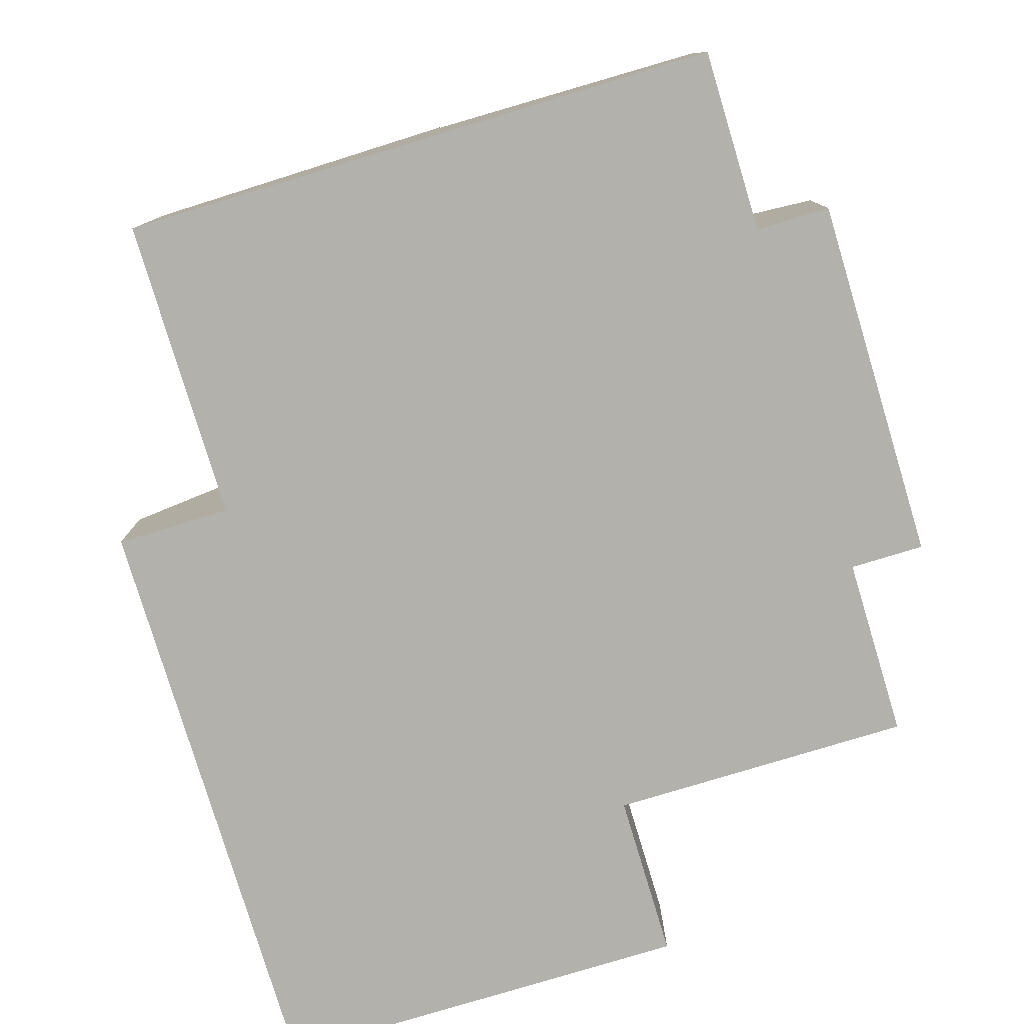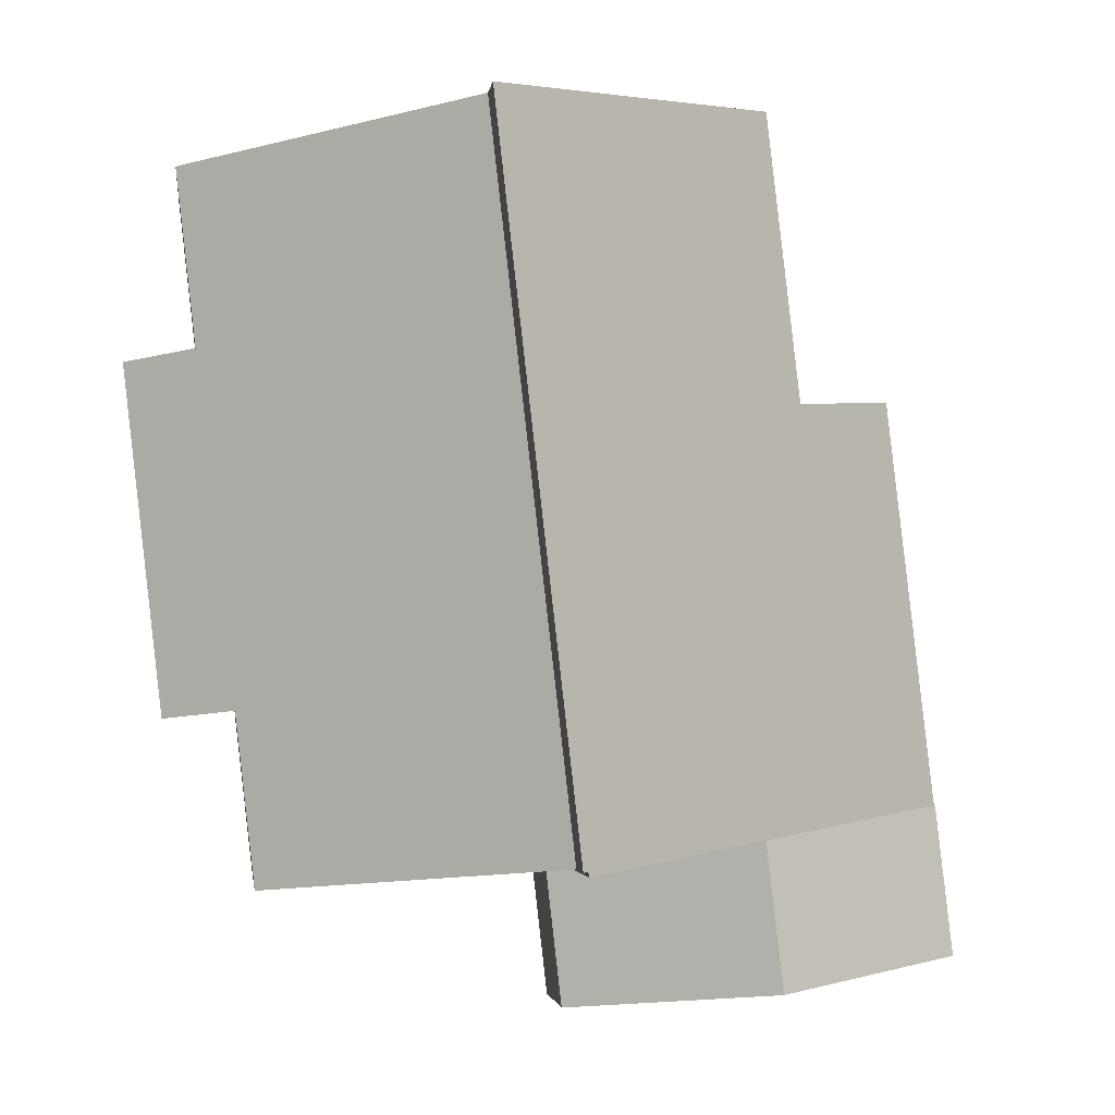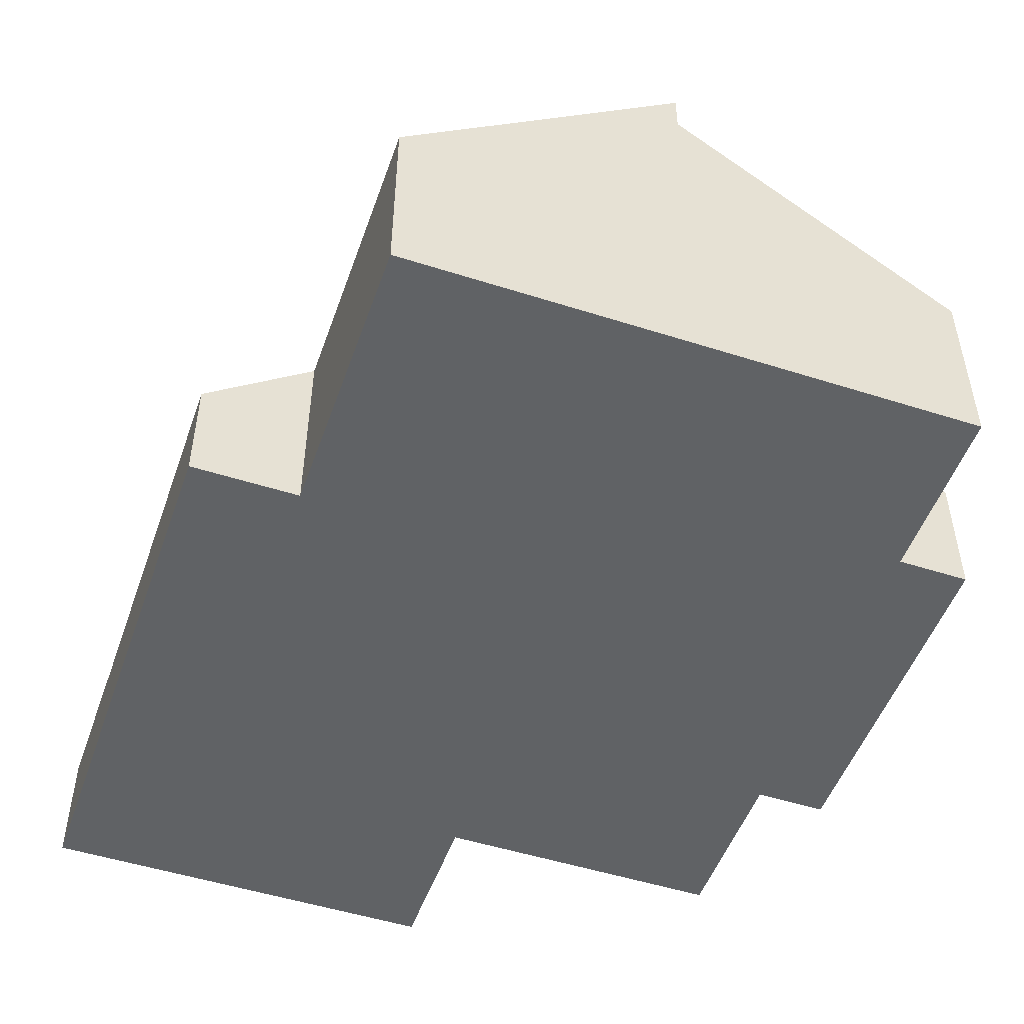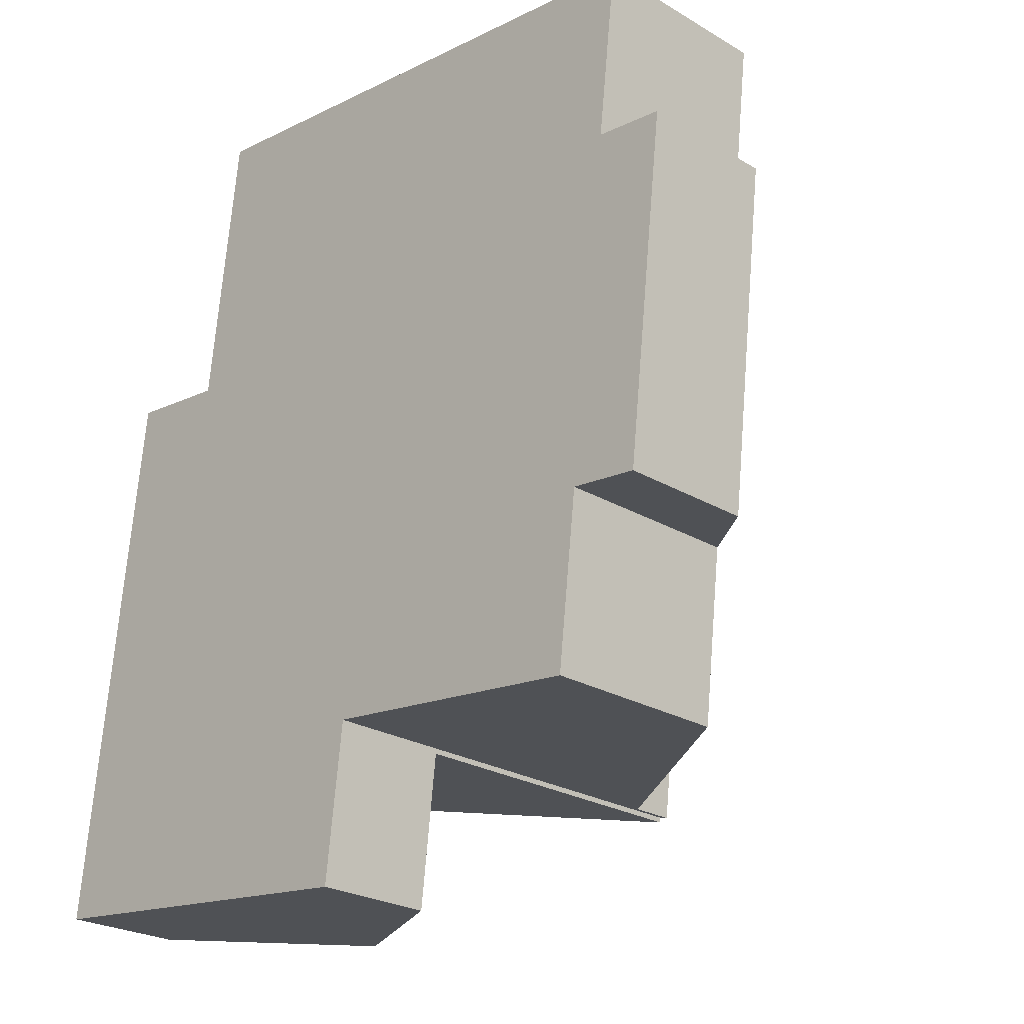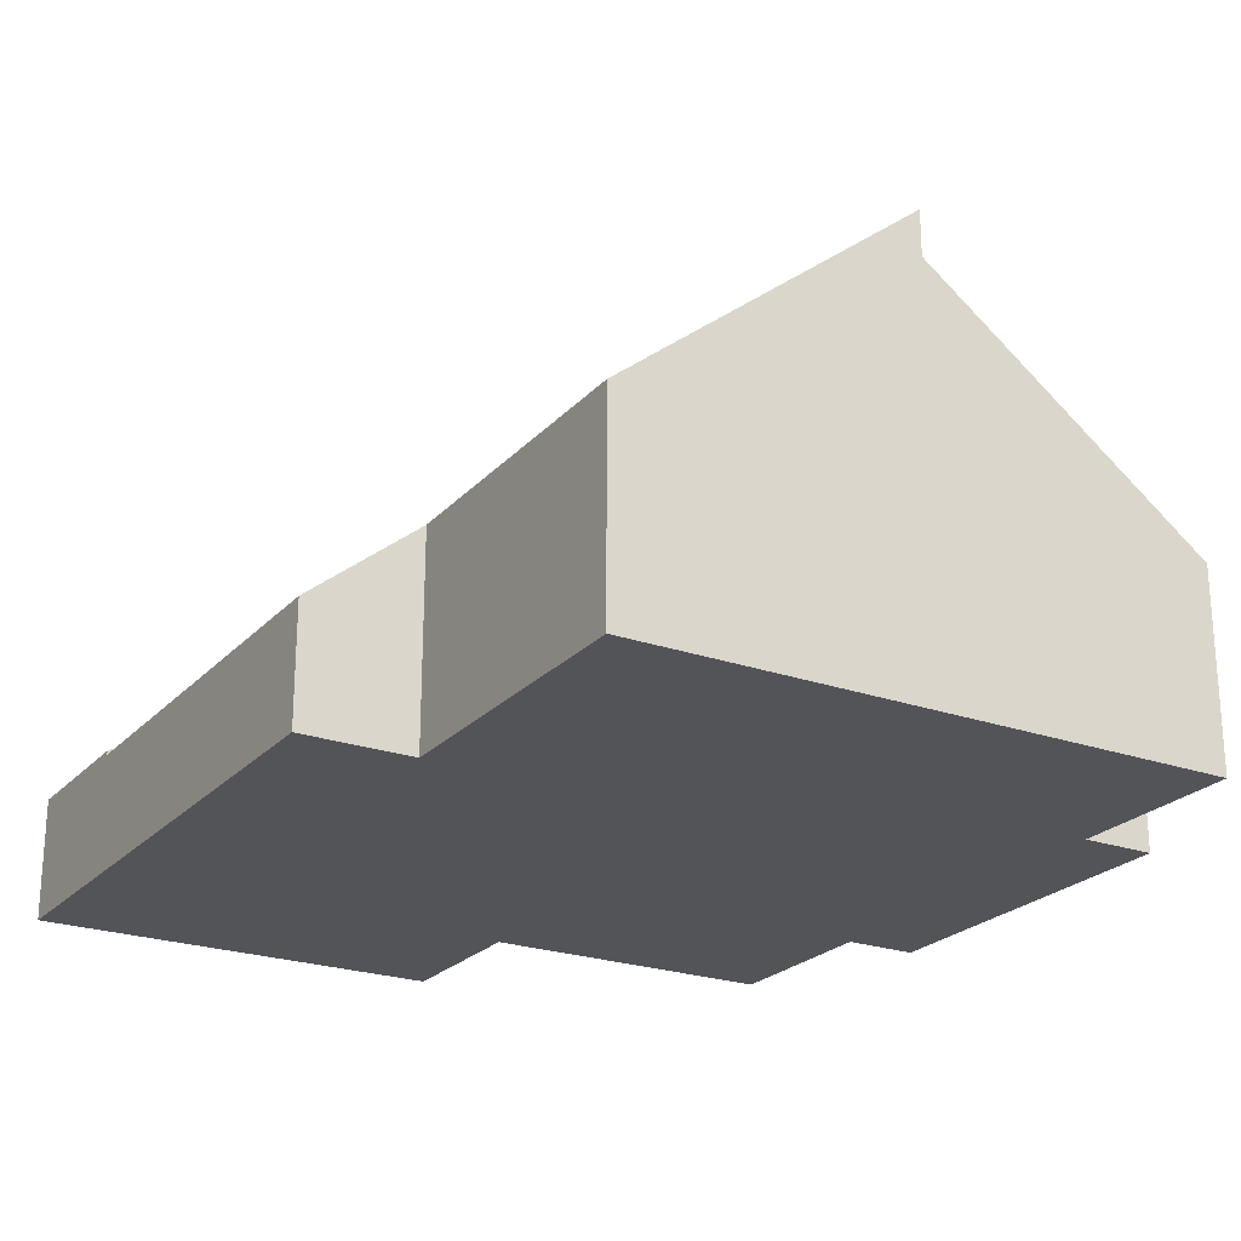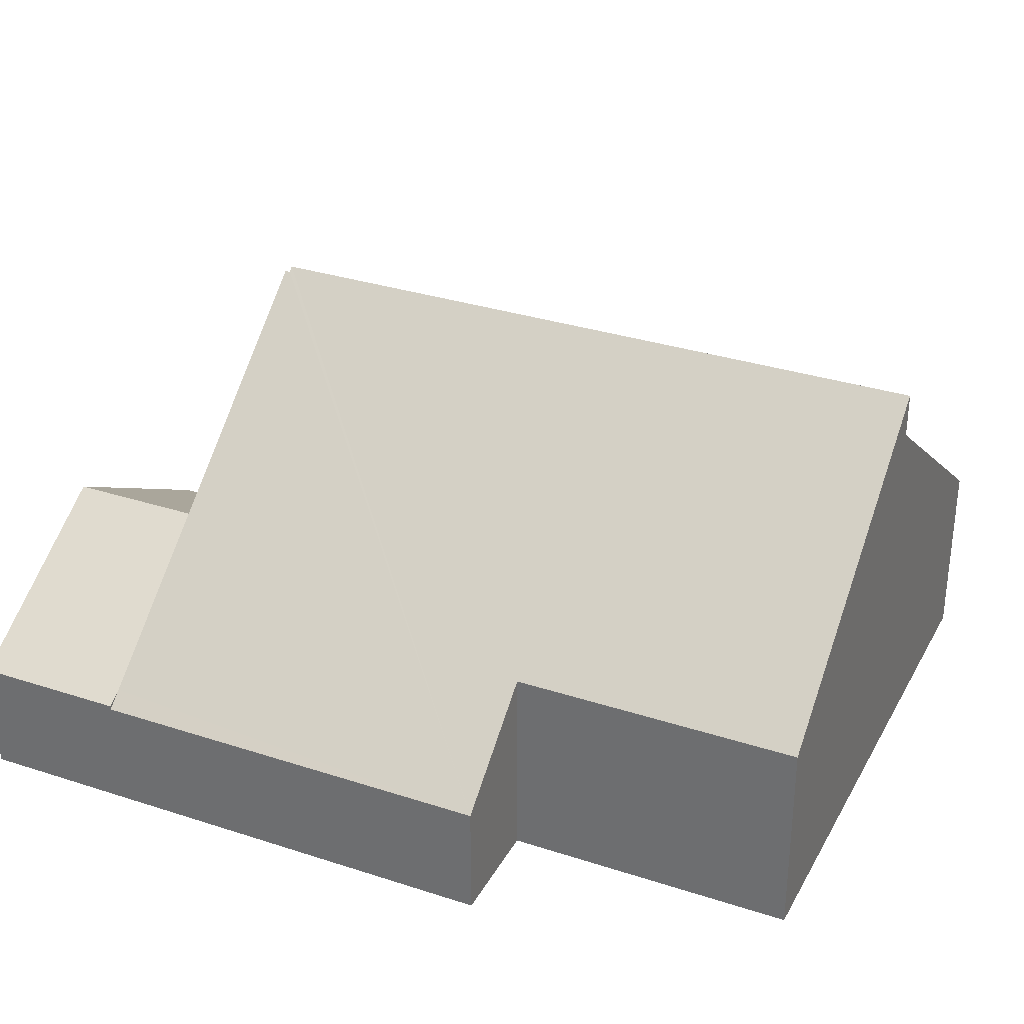
<metadata>
{"format":"obj","ext":"obj","renderer":"f3d","projection":"perspective","resolution":1024,"background":"white","views":[{"elev":-79.1,"azim":23.4,"up":"+Y"},{"elev":-2.8,"azim":172.7,"up":"+Z"},{"elev":-50.5,"azim":-12.7,"up":"+Y"},{"elev":-24.6,"azim":45.8,"up":"+Z"},{"elev":-23.4,"azim":-24.2,"up":"+Y"},{"elev":32.0,"azim":-58.8,"up":"+Y"}]}
</metadata>
<code>
v  1.269 2.253 11.02
v  0.676 2.523 2.939
v  0.343 2.253 2.978
v  4.258 5.433 2.527
v  8.175 8.613 2.077
v  8.186 8.613 2.176
v  8.285 8.693 2.165
v  3.409 3.991 10.77
v  9.851 8.693 15.77
v  4.061 3.991 16.43
v  3.409 -6.595e-16 10.77
v  1.269 -6.747e-16 11.02
v  9.851 -9.656e-16 15.77
v  4.061 -1.006e-15 16.43
v  0.343 -1.823e-16 2.978
v  8.285 -1.326e-16 2.165
v  8.186 -1.332e-16 2.176
v  8.175 -1.272e-16 2.077
v  4.258 -1.547e-16 2.527
v  0.676 -1.8e-16 2.939
v  7.832 2.329 -0.902
v  4.258 4.608 2.527
v  8.175 2.329 2.077
v  3.915 4.608 -0.451
v  0 2.329 1.426e-16
v  0.343 2.33 2.978
v  7.832 5.523e-17 -0.902
v  3.915 2.762e-17 -0.451
v  0 0 0
v  8.285 7.817 2.165
v  14.18 3.718 4.886
v  13.79 3.717 1.531
v  9.851 7.816 15.77
v  14.96 3.722 11.7
v  16.34 2.689 11.54
v  15.35 3.723 15.14
v  15.56 2.689 4.727
v  14.96 -7.164e-16 11.7
v  16.34 -7.066e-16 11.54
v  15.35 -9.268e-16 15.14
v  15.56 -2.894e-16 4.727
v  14.18 -2.992e-16 4.886
v  13.79 -9.375e-17 1.531
g defaultobject
f 1 2 3
f 2 1 4
f 4 1 5
f 5 1 6
f 6 1 7
f 7 1 8
f 7 8 9
f 9 8 10
f 1 11 8
f 11 1 12
f 10 13 9
f 13 10 14
f 11 10 8
f 10 11 14
f 15 1 3
f 1 15 12
f 13 7 9
f 7 13 16
f 17 5 6
f 5 17 18
f 16 6 7
f 6 16 17
f 18 4 5
f 4 18 2
f 2 18 19
f 2 19 20
f 2 20 3
f 3 20 15
f 14 16 13
f 16 14 11
f 16 11 12
f 16 12 17
f 17 12 15
f 17 15 18
f 18 15 19
f 19 15 20
f 21 22 23
f 22 21 24
f 25 22 24
f 22 25 2
f 2 25 26
f 15 2 26
f 2 15 22
f 22 15 20
f 22 20 19
f 22 19 23
f 23 19 18
f 18 21 23
f 21 18 27
f 27 24 21
f 24 27 28
f 24 28 25
f 25 28 29
f 25 15 26
f 15 25 29
f 18 28 27
f 28 18 19
f 28 19 29
f 29 19 20
f 29 20 15
f 30 31 32
f 31 30 33
f 31 33 34
f 31 34 35
f 34 33 36
f 35 37 31
f 38 35 34
f 35 38 39
f 13 36 33
f 36 13 40
f 39 37 35
f 37 39 41
f 42 32 31
f 32 42 43
f 40 34 36
f 34 40 38
f 37 42 31
f 42 37 41
f 32 16 30
f 16 32 43
f 16 33 30
f 33 16 13
f 13 38 40
f 38 13 16
f 38 16 42
f 38 42 41
f 42 16 43
f 41 39 38

</code>
